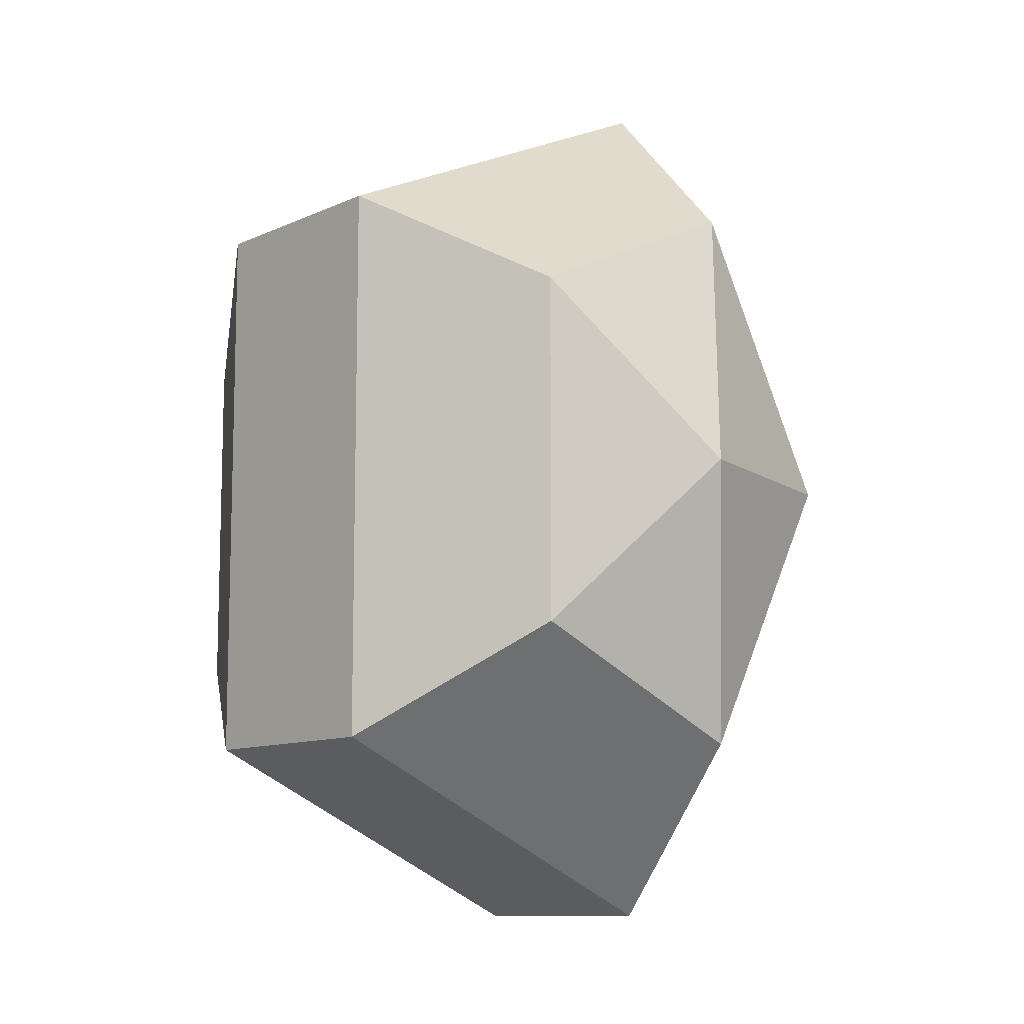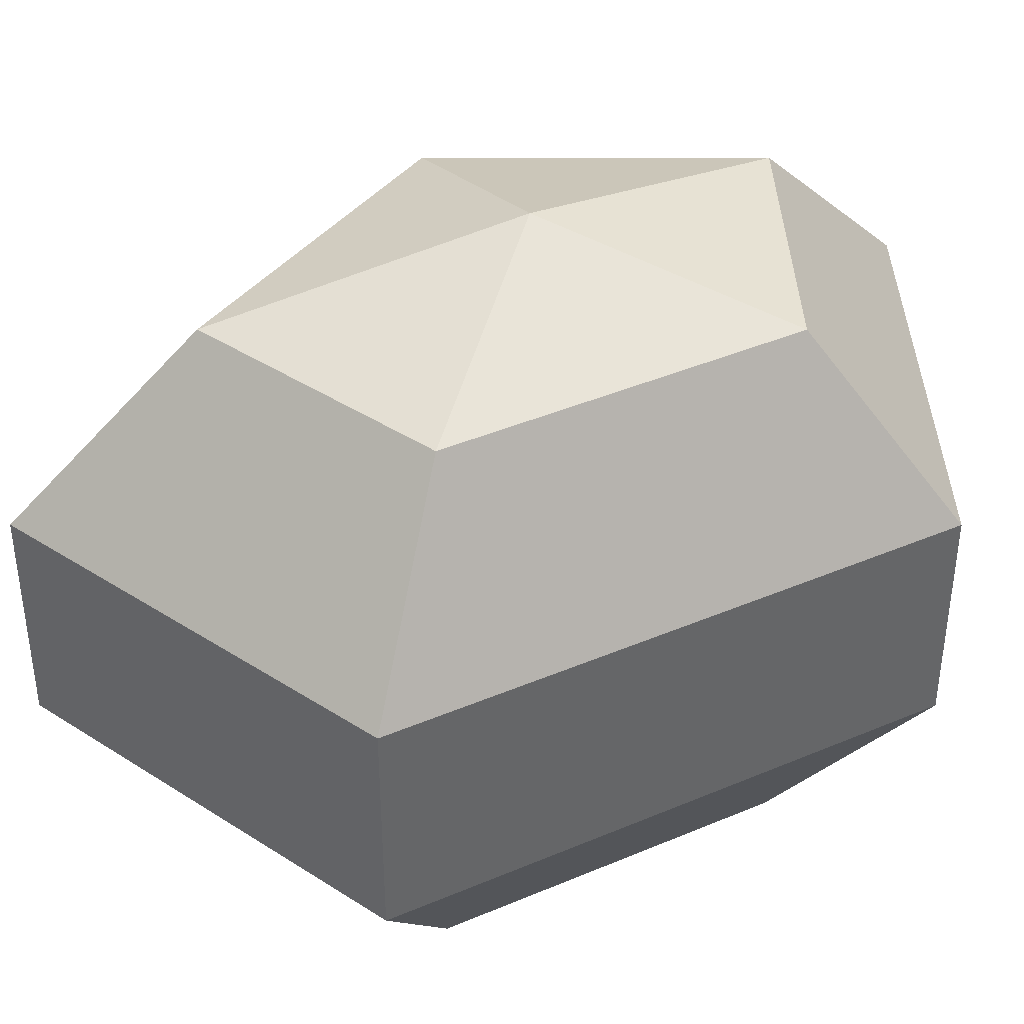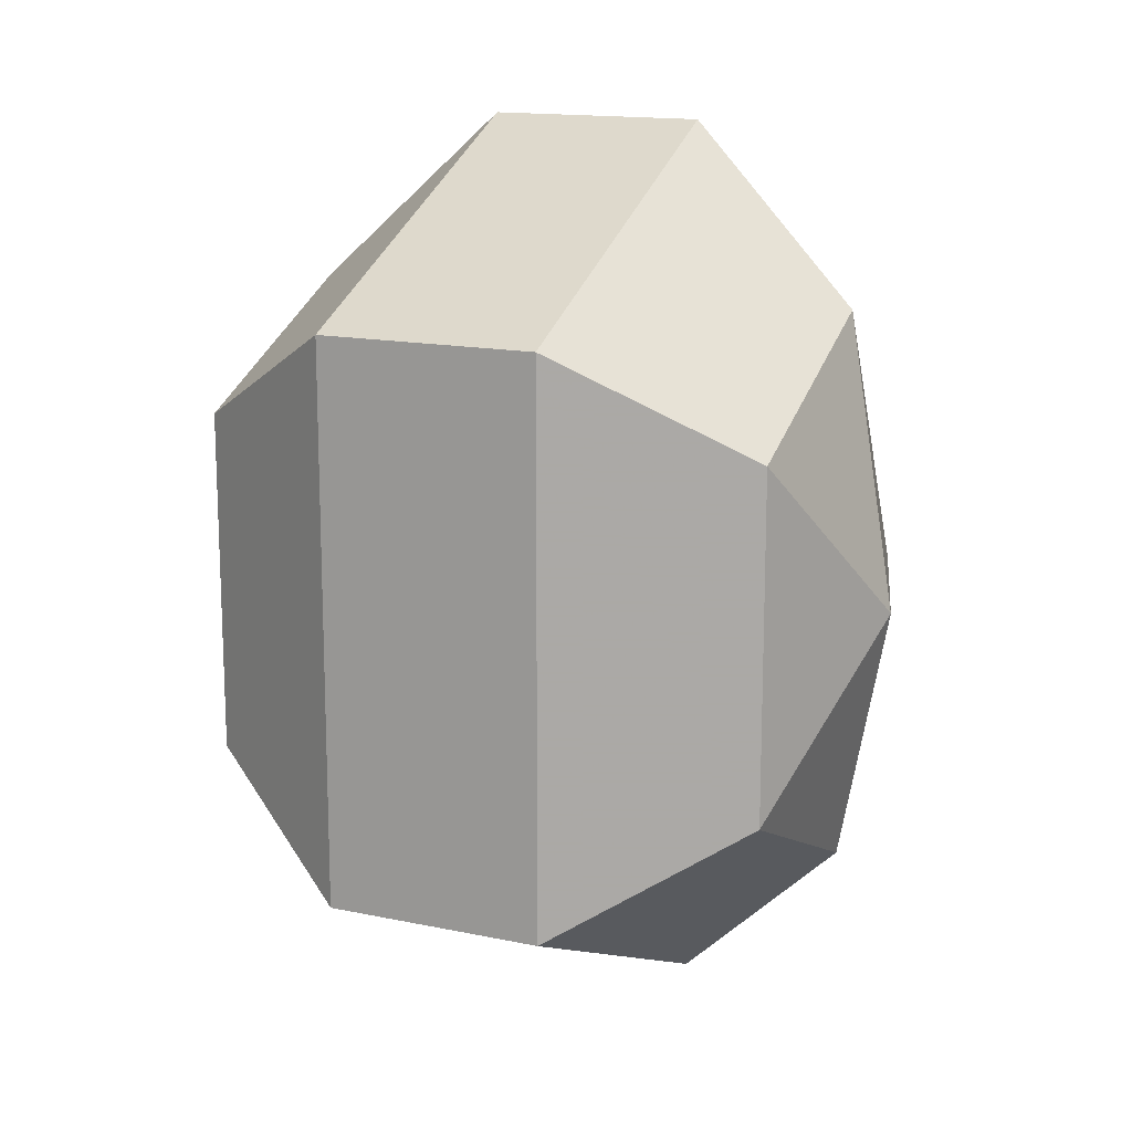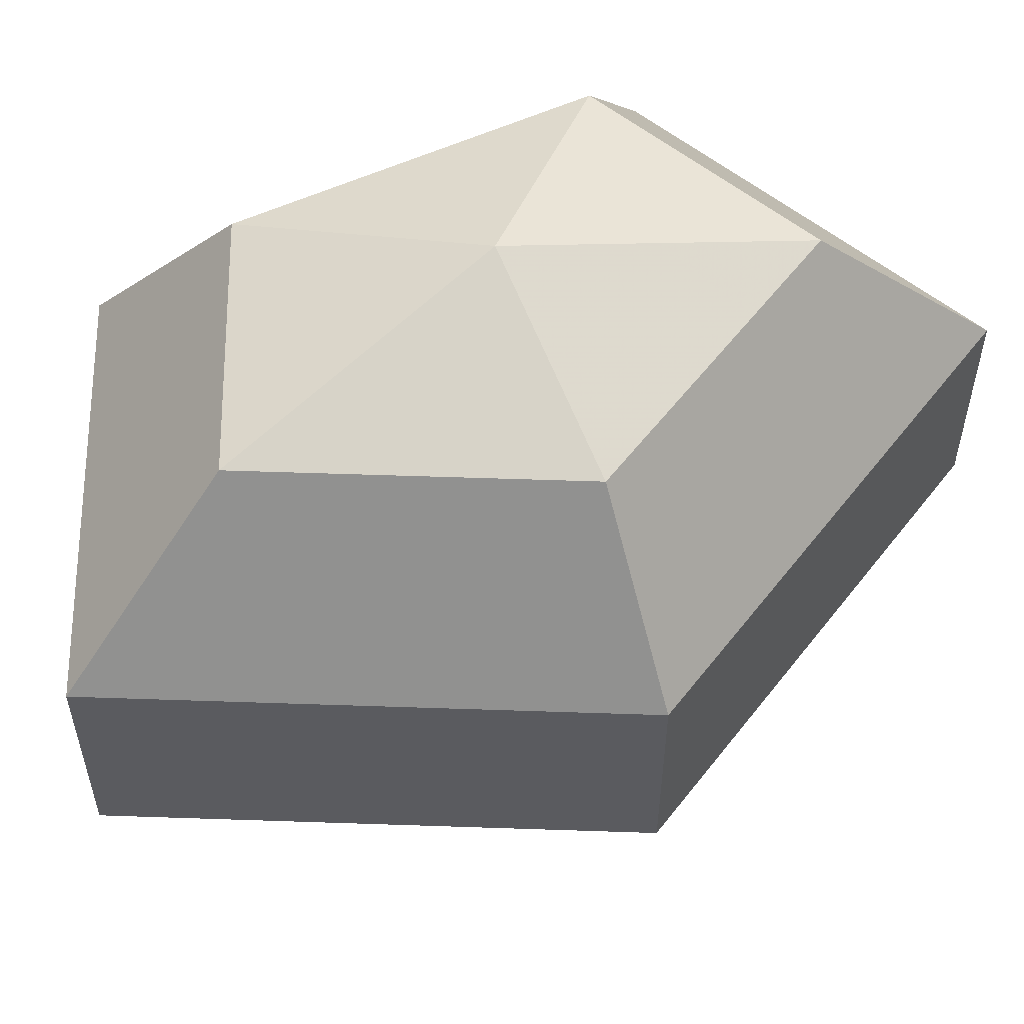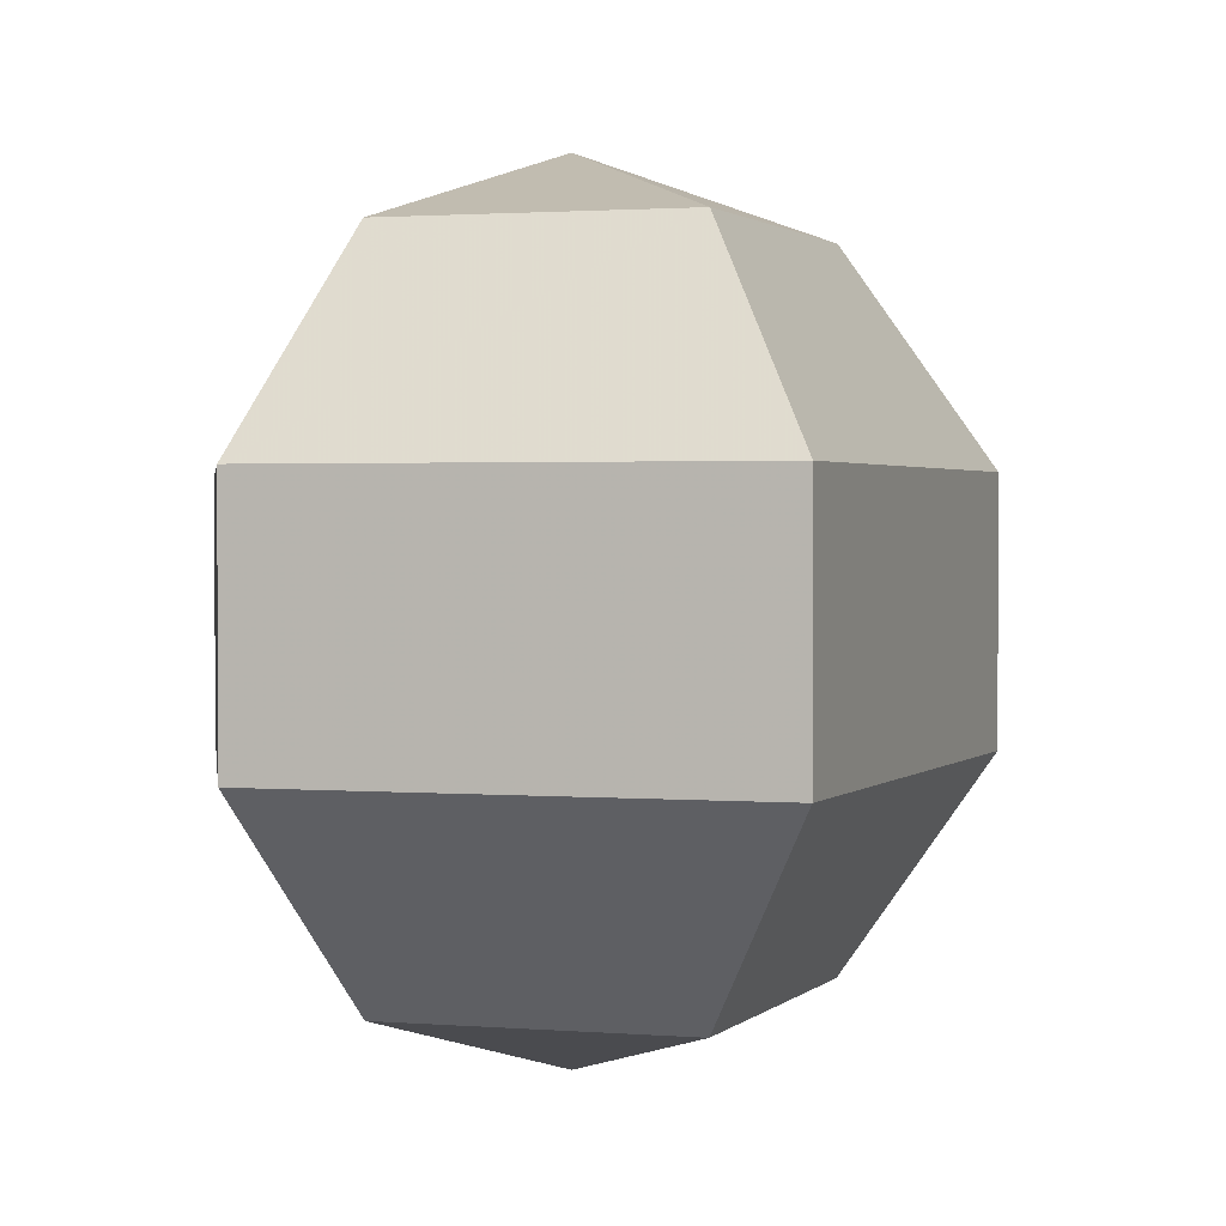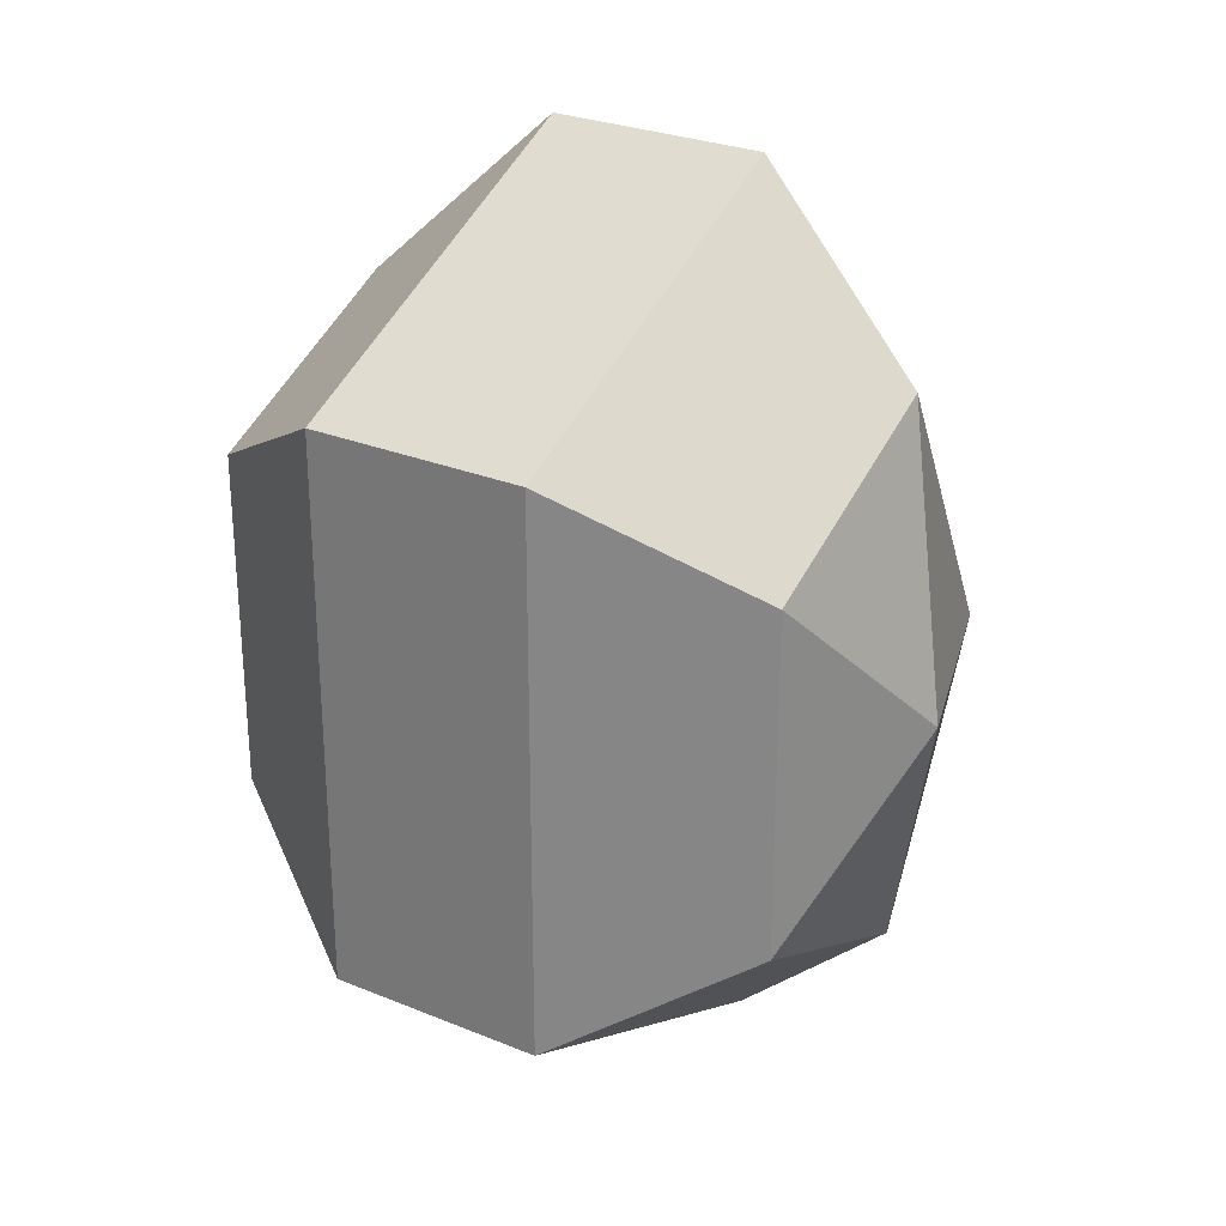
<metadata>
{"format":"obj","ext":"obj","renderer":"f3d","projection":"perspective","resolution":1024,"background":"white","views":[{"elev":-10.6,"azim":138.8,"up":"+Y"},{"elev":41.0,"azim":62.6,"up":"+Z"},{"elev":14.9,"azim":114.4,"up":"+Y"},{"elev":56.7,"azim":-115.4,"up":"+Z"},{"elev":1.6,"azim":172.8,"up":"+Z"},{"elev":27.6,"azim":122.1,"up":"+Y"}]}
</metadata>
<code>
v 223 140 98
v 223 140 98
v 223 140 98
v 223 140 98
v 223 140 98
v 223 140 98
v 220.1 140 98.95
v 222.1 136.1 98.95
v 225.4 137.6 98.95
v 225.4 142.4 98.95
v 222.1 143.9 98.95
v 220.1 140 98.95
v 218.2 140 101.5
v 221.5 133.7 101.5
v 226.8 136.1 101.5
v 226.8 143.9 101.5
v 221.5 146.3 101.5
v 218.2 140 101.5
v 218.2 140 104.5
v 221.5 133.7 104.5
v 226.8 136.1 104.5
v 226.8 143.9 104.5
v 221.5 146.3 104.5
v 218.2 140 104.5
v 220.1 140 107
v 222.1 136.1 107
v 225.4 137.6 107
v 225.4 142.4 107
v 222.1 143.9 107
v 220.1 140 107
v 223 140 108
v 223 140 108
v 223 140 108
v 223 140 108
v 223 140 108
v 223 140 108
g foo
f 8 7 1
f 9 8 2
f 10 9 3
f 11 10 4
f 12 11 5
f 14 13 7
f 15 14 8
f 16 15 9
f 17 16 10
f 18 17 11
f 20 19 13
f 21 20 14
f 22 21 15
f 23 22 16
f 24 23 17
f 26 25 19
f 27 26 20
f 28 27 21
f 29 28 22
f 30 29 23
f 32 31 25
f 33 32 26
f 34 33 27
f 35 34 28
f 36 35 29
f 2 8 1
f 3 9 2
f 4 10 3
f 5 11 4
f 6 12 5
f 8 14 7
f 9 15 8
f 10 16 9
f 11 17 10
f 12 18 11
f 14 20 13
f 15 21 14
f 16 22 15
f 17 23 16
f 18 24 17
f 20 26 19
f 21 27 20
f 22 28 21
f 23 29 22
f 24 30 23
f 26 32 25
f 27 33 26
f 28 34 27
f 29 35 28
f 30 36 29
g

</code>
